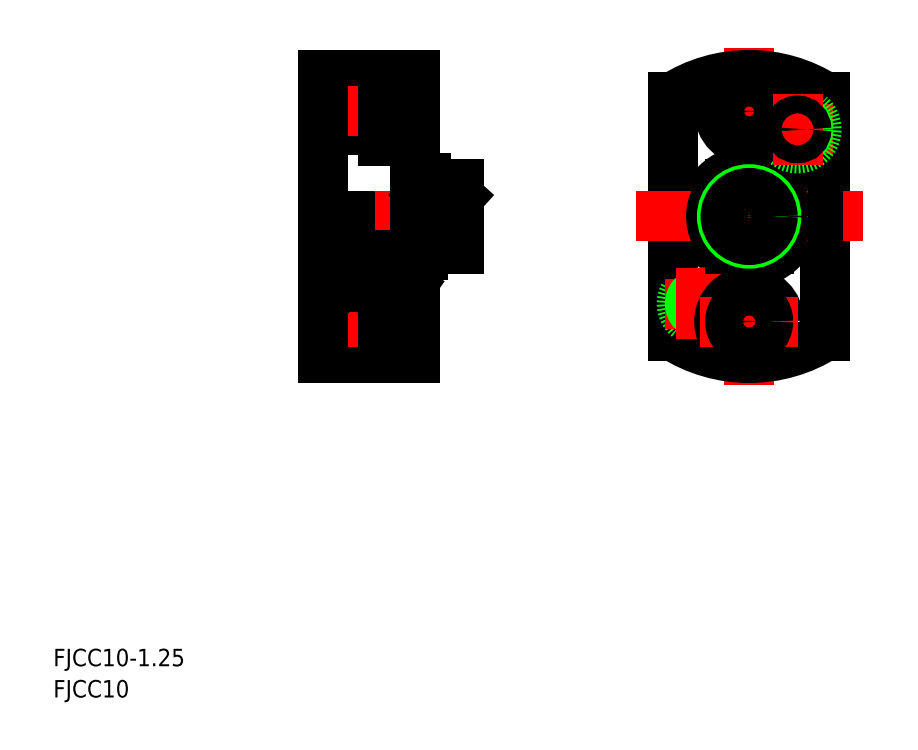
<metadata>
{"format":"dxf","ext":"dxf","renderer":"ezdxf+matplotlib","layout":"modelspace","background":"white","min_lineweight":24,"dpi":150}
</metadata>
<code>
0
SECTION
2
ENTITIES
0
TEXT
8
0
10
47.68
20
13.8
30
0
40
3.2
1
FJCC10-1.25
0
TEXT
8
0
10
47.68
20
8.057
30
0
40
3.2
1
FJCC10
0
LINE
8
0
10
102.2
20
91.43
30
0
11
122.2
21
91.43
31
0
0
LINE
8
0
10
102.2
20
92.1
30
0
11
122.2
21
92.1
31
0
0
LINE
8
0
10
108.2
20
119.2
30
0
11
97.2
21
119.2
31
0
0
LINE
8
0
10
108.2
20
112.2
30
0
11
97.2
21
112.2
31
0
0
LINE
8
0
10
97.2
20
122.4
30
0
11
114.2
21
122.4
31
0
0
LINE
8
0
10
104.9
20
84.43
30
0
11
108.9
21
84.43
31
0
0
LINE
8
0
10
100.7
20
83.43
30
0
11
113.2
21
83.43
31
0
0
LINE
8
0
10
108.2
20
80.63
30
0
11
97.2
21
80.63
31
0
0
LINE
8
0
10
108.2
20
73.63
30
0
11
97.2
21
73.63
31
0
0
LINE
8
0
10
97.2
20
70.43
30
0
11
114.2
21
70.43
31
0
0
LINE
8
CENTER
10
93.58
20
77.13
30
0
11
115.7
21
77.13
31
0
0
LINE
8
CENTER
10
93.58
20
96.43
30
0
11
127.2
21
96.43
31
0
0
LINE
8
CENTER
10
93.58
20
96.43
30
0
11
127.2
21
96.43
31
0
0
LINE
8
CENTER
10
93.58
20
115.7
30
0
11
115.7
21
115.7
31
0
0
LINE
8
0
10
104.9
20
83.43
30
0
11
104.9
21
86.43
31
0
0
LINE
8
0
10
104.9
20
89.43
30
0
11
104.9
21
84.43
31
0
0
LINE
8
0
10
100.7
20
86.43
30
0
11
100.7
21
83.43
31
0
0
LINE
8
0
10
100.7
20
83.43
30
0
11
100.7
21
88.43
31
0
0
LINE
8
0
10
100.7
20
86.43
30
0
11
104.9
21
83.43
31
0
0
LINE
8
0
10
100.7
20
83.43
30
0
11
104.9
21
86.43
31
0
0
LINE
8
0
10
97.2
20
70.43
30
0
11
97.2
21
84.87
31
0
0
LINE
8
0
10
100.7
20
83.43
30
0
11
104.9
21
83.43
31
0
0
LINE
8
0
10
97.2
20
122.4
30
0
11
97.2
21
102.3
31
0
0
LINE
8
0
10
97.2
20
102.3
30
0
11
97.2
21
84.87
31
0
0
ARC
8
0
10
104.2
20
91.43
30
0
40
2
50
180
51
270
0
LINE
8
0
10
100.7
20
96.43
30
0
11
100.7
21
88.43
31
0
0
LINE
8
0
10
104.9
20
86.43
30
0
11
100.7
21
86.43
31
0
0
LINE
8
0
10
104.9
20
89.43
30
0
11
104.2
21
89.43
31
0
0
LINE
8
0
10
102.2
20
96.43
30
0
11
102.2
21
91.43
31
0
0
LINE
8
0
10
113.2
20
83.43
30
0
11
113.2
21
86.43
31
0
0
LINE
8
0
10
113.2
20
83.43
30
0
11
113.2
21
87.93
31
0
0
LINE
8
0
10
108.9
20
86.43
30
0
11
108.9
21
83.43
31
0
0
LINE
8
0
10
108.9
20
87.18
30
0
11
108.9
21
84.43
31
0
0
LINE
8
0
10
113.2
20
83.43
30
0
11
108.9
21
86.43
31
0
0
LINE
8
0
10
108.9
20
83.43
30
0
11
113.2
21
86.43
31
0
0
LINE
8
0
10
114.2
20
70.43
30
0
11
114.2
21
87.93
31
0
0
LINE
8
0
10
108.2
20
71.63
30
0
11
108.2
21
82.63
31
0
0
LINE
8
0
10
108.2
20
71.63
30
0
11
114.2
21
71.63
31
0
0
LINE
8
0
10
108.9
20
83.43
30
0
11
113.2
21
83.43
31
0
0
LINE
8
0
10
108.2
20
82.63
30
0
11
114.2
21
82.63
31
0
0
LINE
8
0
10
114.2
20
122.4
30
0
11
114.2
21
104.9
31
0
0
LINE
8
0
10
115.7
20
100
30
0
11
118.9
21
96.43
31
0
0
LINE
8
0
10
122.2
20
100
30
0
11
115.7
21
100
31
0
0
LINE
8
0
10
116.2
20
102.4
30
0
11
122.2
21
102.4
31
0
0
LINE
8
0
10
115.7
20
90.43
30
0
11
122.2
21
90.43
31
0
0
LINE
8
0
10
115.7
20
100
30
0
11
115.7
21
96.43
31
0
0
LINE
8
0
10
114.2
20
96.43
30
0
11
114.2
21
104.9
31
0
0
LINE
8
0
10
108.9
20
87.18
30
0
11
111.7
21
87.18
31
0
0
LINE
8
0
10
113.2
20
86.43
30
0
11
108.9
21
86.43
31
0
0
LINE
8
0
10
113.2
20
87.93
30
0
11
114.2
21
87.93
31
0
0
LINE
8
0
10
115.7
20
89.43
30
0
11
111.7
21
89.43
31
0
0
LINE
8
0
10
111.7
20
89.43
30
0
11
111.7
21
87.18
31
0
0
LINE
8
0
10
115.7
20
90.43
30
0
11
115.7
21
89.43
31
0
0
LINE
8
0
10
116.2
20
103.4
30
0
11
116.2
21
102.4
31
0
0
LINE
8
0
10
116.2
20
103.4
30
0
11
114.2
21
103.4
31
0
0
LINE
8
0
10
122.2
20
102.4
30
0
11
122.2
21
96.43
31
0
0
LINE
8
0
10
118.9
20
96.43
30
0
11
122.2
21
100
31
0
0
LINE
8
0
10
122.2
20
96.43
30
0
11
122.2
21
90.43
31
0
0
LINE
8
0
10
108.2
20
121.2
30
0
11
108.2
21
110.2
31
0
0
LINE
8
0
10
108.2
20
110.2
30
0
11
114.2
21
110.2
31
0
0
LINE
8
0
10
108.2
20
121.2
30
0
11
114.2
21
121.2
31
0
0
CIRCLE
8
0
10
175.5
20
96.43
30
0
40
8.5
0
LINE
8
CENTER
10
175.5
20
127.4
30
0
11
175.5
21
65.43
31
0
0
LINE
8
0
10
161.5
20
118.3
30
0
11
161.5
21
74.52
31
0
0
LINE
8
0
10
189.5
20
118.3
30
0
11
189.5
21
74.52
31
0
0
CIRCLE
8
0
10
166.6
20
80.43
30
0
40
3.5
0
LINE
8
CENTER
10
160.1
20
80.43
30
0
11
173.1
21
80.43
31
0
0
LINE
8
CENTER
10
154.7
20
96.43
30
0
11
196.4
21
96.43
31
0
0
ARC
8
0
10
175.5
20
96.43
30
0
40
26
50
237.4
51
302.6
0
CIRCLE
8
0
10
166.6
20
80.43
30
0
40
1.621
0
CIRCLE
8
0
10
166.6
20
80.43
30
0
40
2
0
LINE
8
CENTER
10
166.6
20
86.93
30
0
11
166.6
21
73.93
31
0
0
CIRCLE
8
0
10
175.5
20
77.13
30
0
40
5.5
0
LINE
8
CENTER
10
166.5
20
77.13
30
0
11
184.5
21
77.13
31
0
0
CIRCLE
8
0
10
175.5
20
77.13
30
0
40
3.5
0
CIRCLE
8
0
10
175.5
20
96.43
30
0
40
7
0
LINE
8
0
10
181.5
20
92.82
30
0
11
181.5
21
100
31
0
0
LINE
8
0
10
169.5
20
100
30
0
11
169.5
21
92.82
31
0
0
LINE
8
0
10
171.9
20
90.43
30
0
11
179.1
21
90.43
31
0
0
LINE
8
0
10
171.9
20
102.4
30
0
11
179.1
21
102.4
31
0
0
ARC
8
0
10
175.5
20
96.43
30
0
40
26
50
57.42
51
122.6
0
LINE
8
CENTER
10
166.5
20
115.7
30
0
11
184.5
21
115.7
31
0
0
LINE
8
CENTER
10
177.9
20
112.4
30
0
11
190.9
21
112.4
31
0
0
CIRCLE
8
0
10
184.4
20
112.4
30
0
40
2
0
CIRCLE
8
0
10
184.4
20
112.4
30
0
40
3.5
0
CIRCLE
8
0
10
175.5
20
115.7
30
0
40
3.5
0
CIRCLE
8
0
10
175.5
20
115.7
30
0
40
5.5
0
LINE
8
CENTER
10
184.4
20
118.9
30
0
11
184.4
21
105.9
31
0
0
CIRCLE
8
0
10
184.4
20
112.4
30
0
40
1.621
0
CIRCLE
8
0
10
175.5
20
96.43
30
0
40
5
0
CIRCLE
8
0
10
175.5
20
96.43
30
0
40
4.323
0
ENDSEC
0
EOF

</code>
